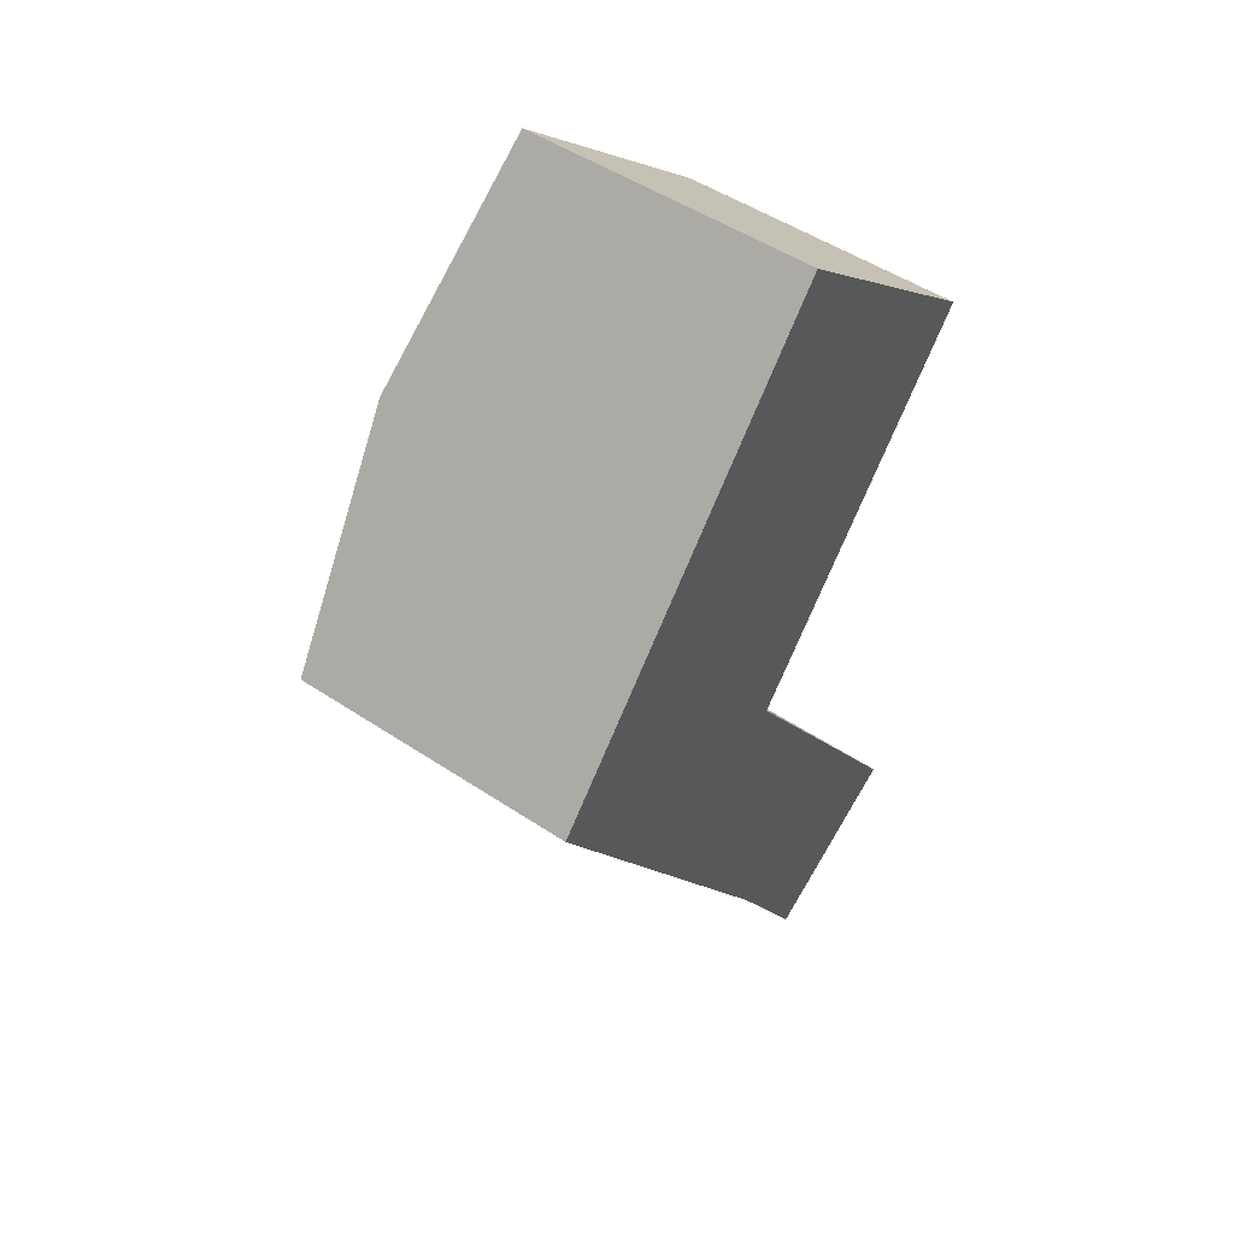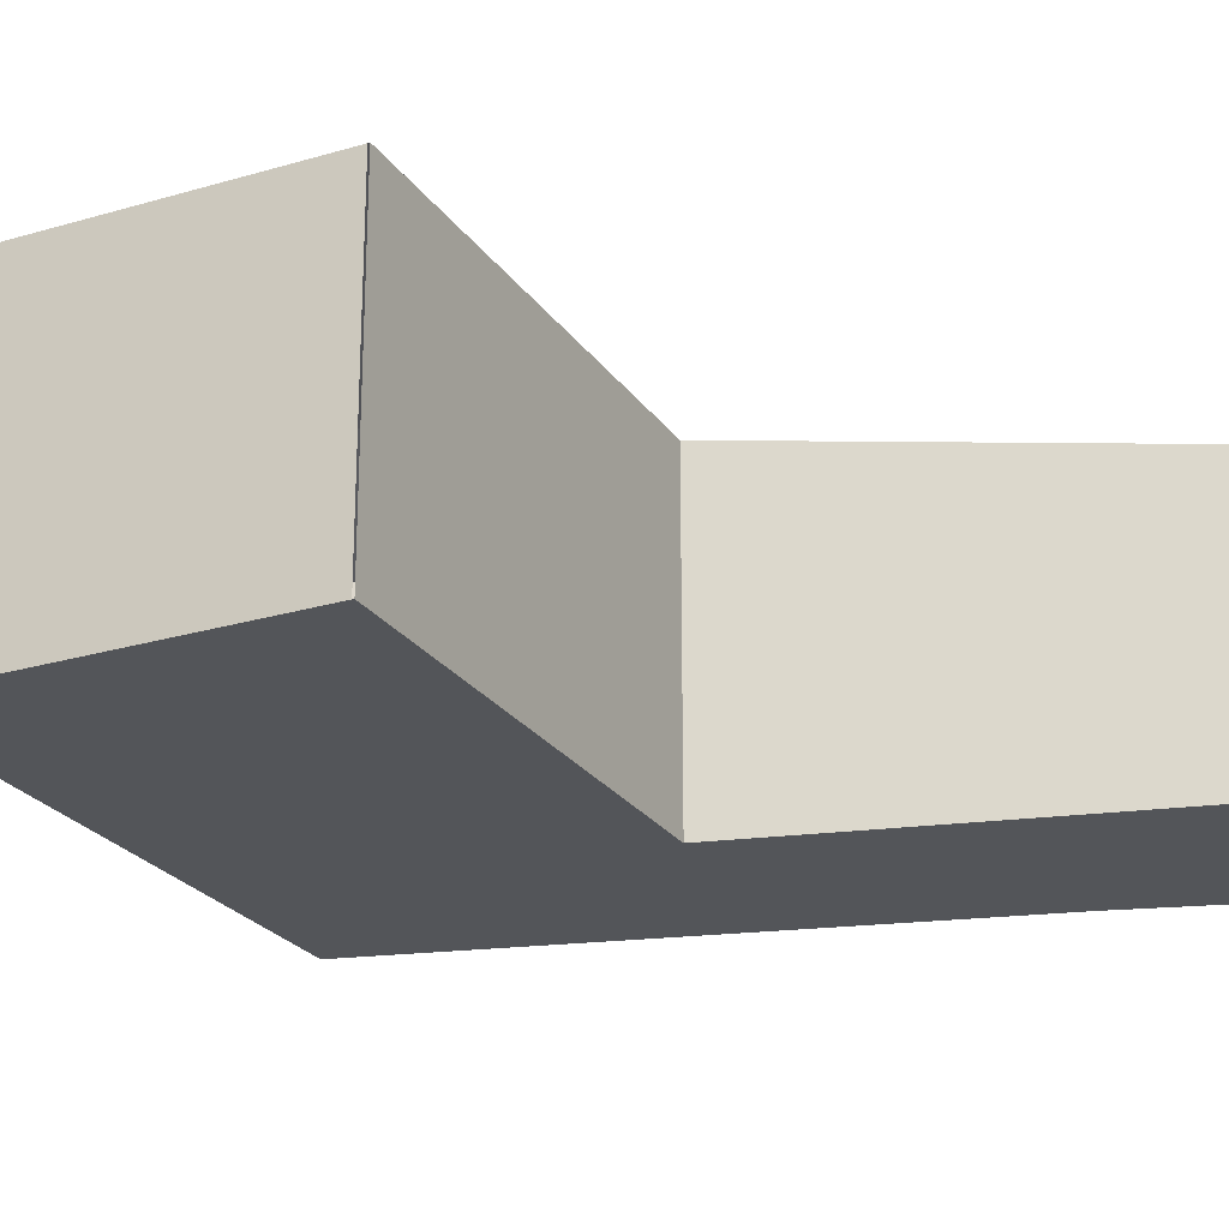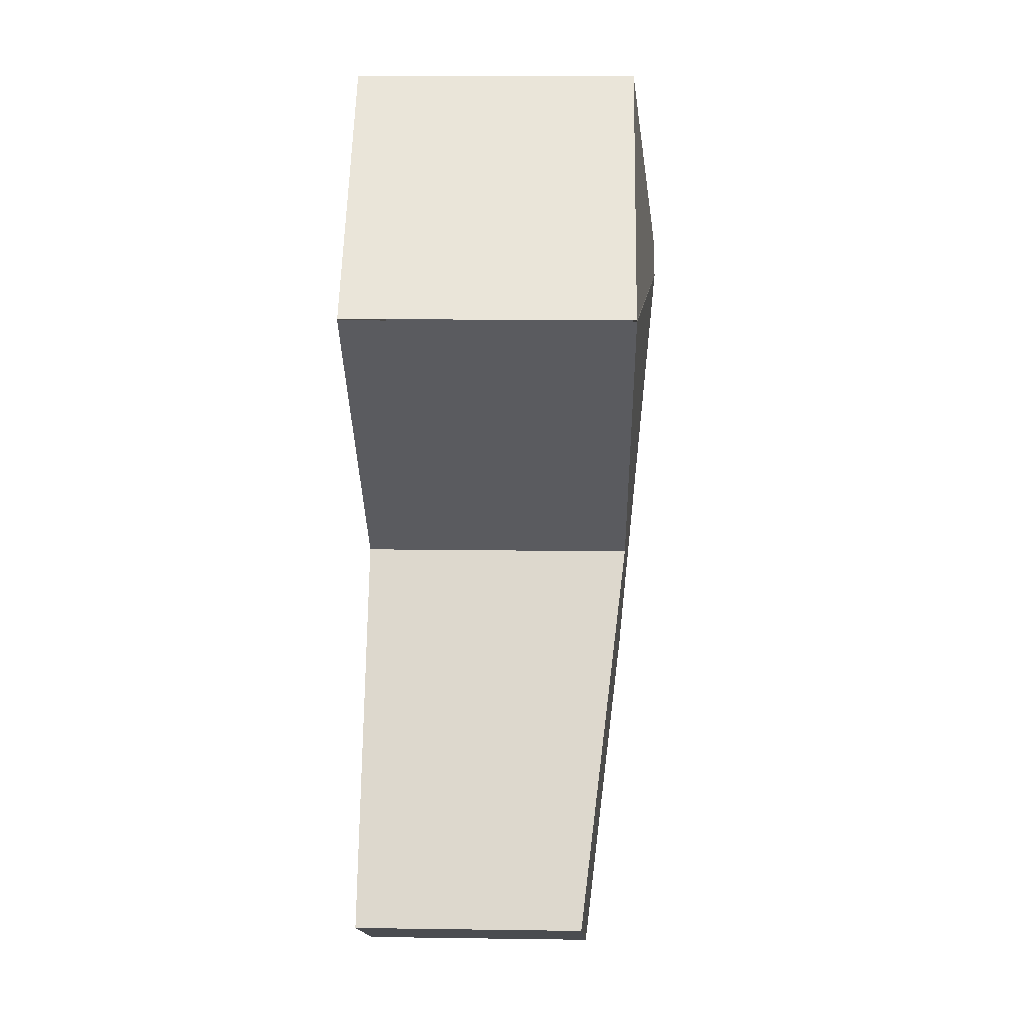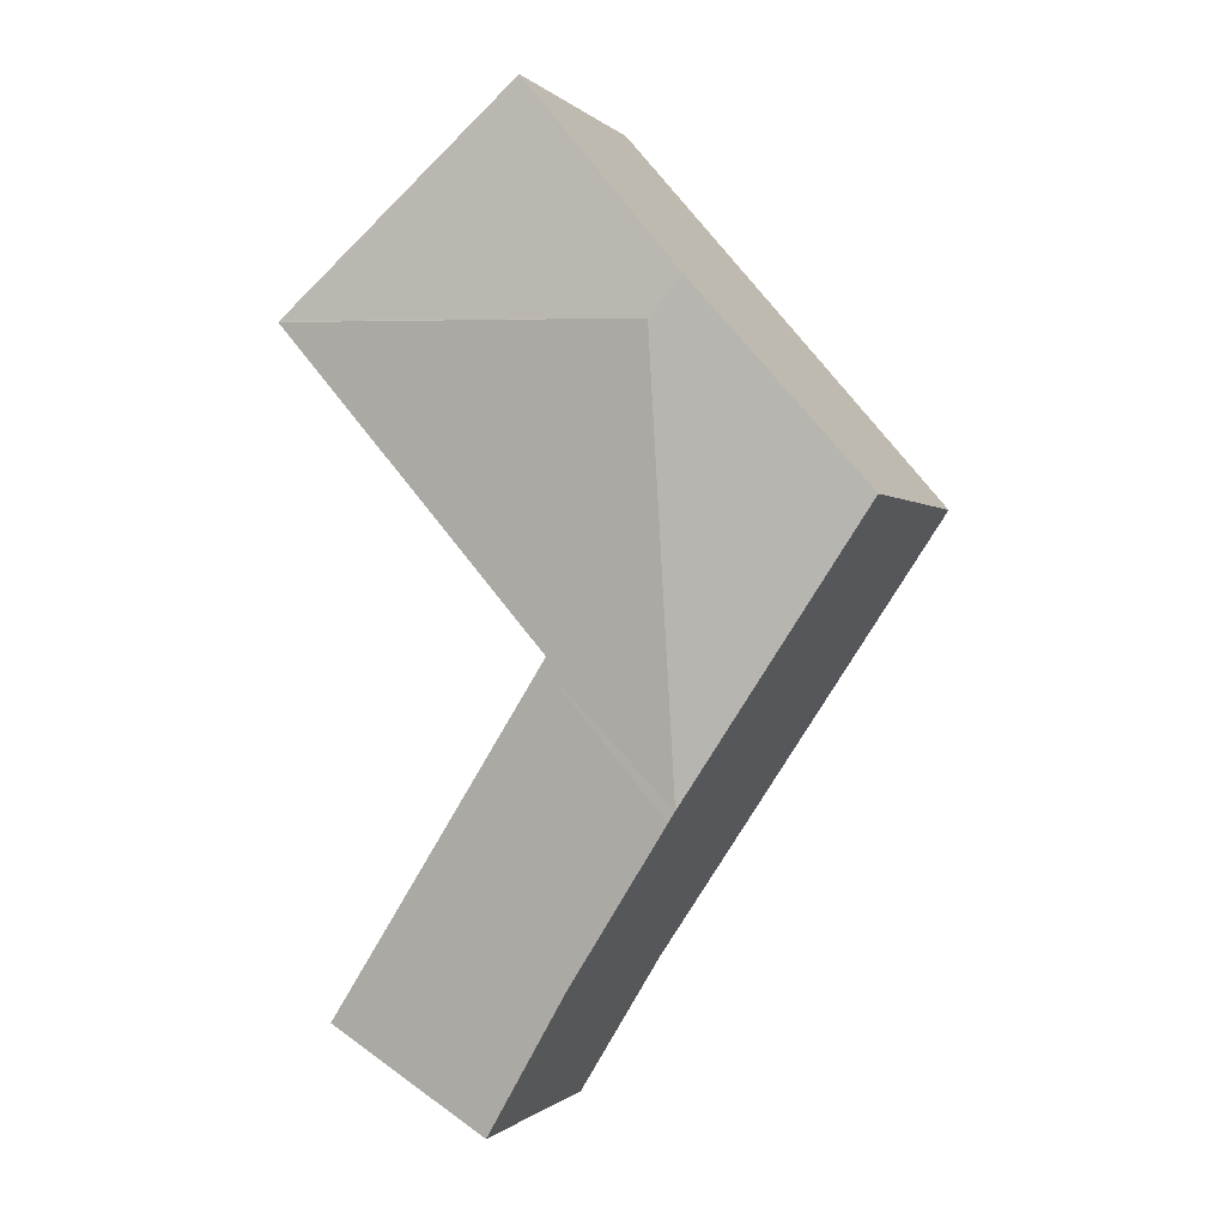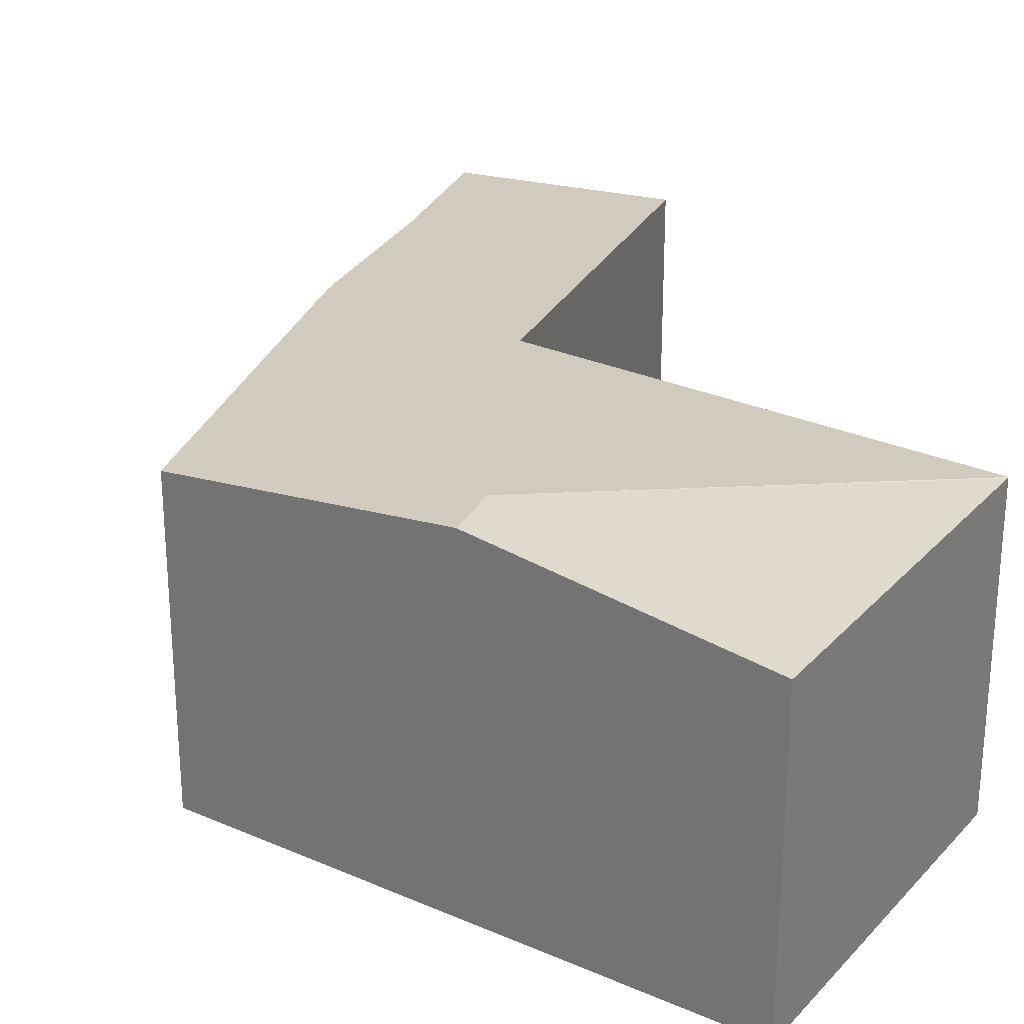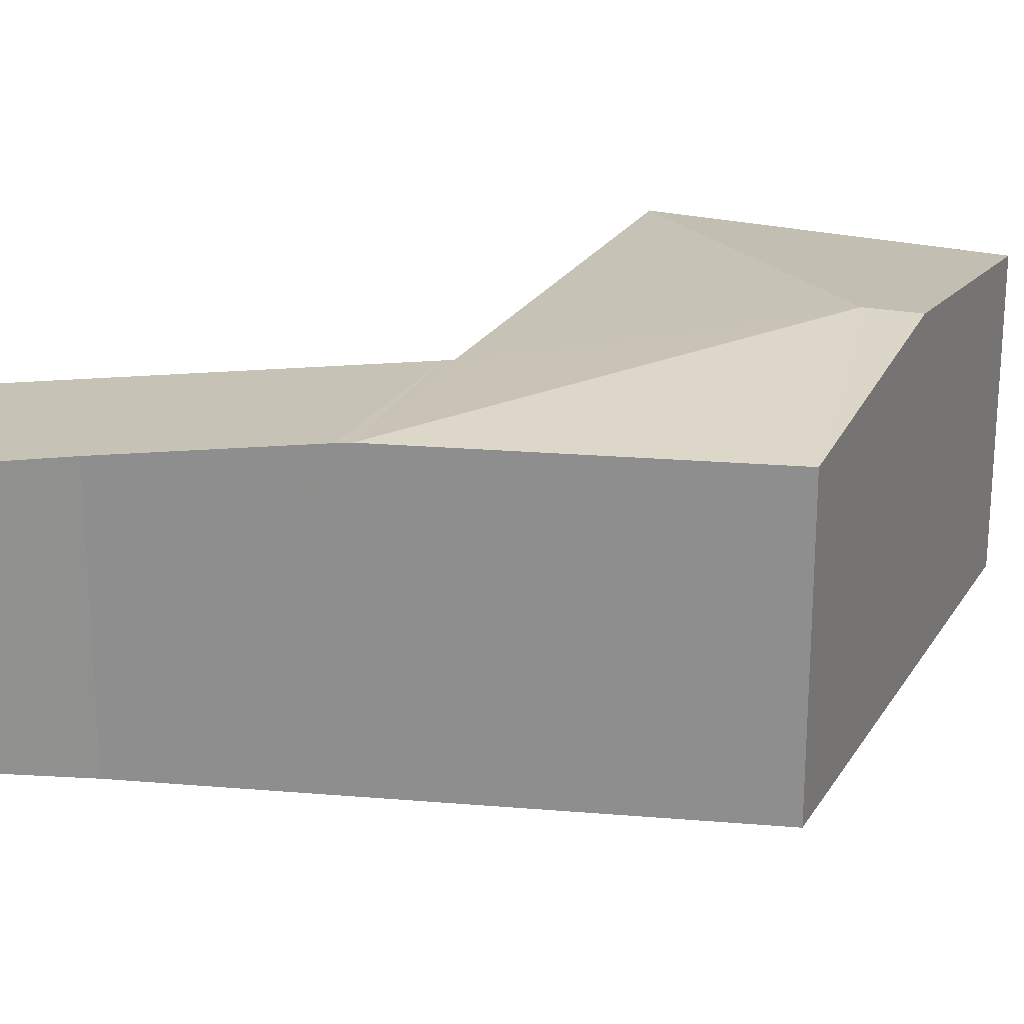
<metadata>
{"format":"obj","ext":"obj","renderer":"f3d","projection":"perspective","resolution":1024,"background":"white","views":[{"elev":49.8,"azim":-53.6,"up":"+Z"},{"elev":-24.5,"azim":67.2,"up":"+Y"},{"elev":16.0,"azim":91.6,"up":"+Z"},{"elev":-0.5,"azim":-160.1,"up":"+Z"},{"elev":28.5,"azim":-15.9,"up":"+Y"},{"elev":23.5,"azim":-115.5,"up":"+Y"}]}
</metadata>
<code>
v  2.306 3.726 1.812
v  3.865 3.358 4.499
v  6.696 3.349 2.022
v  1.931 3.718 2.248
v  6.71 3.351 2.009
v  3.562 3.353 -1.635
v  2.135 3.354 -3.217
v  3.62 3.341 -1.72
v  4.55 2.881 -6.767
v  6.335 2.805 -5.703
v  2.221 3.341 -3.348
v  3.433 3.098 -5.174
v  4.438 2.886 -6.834
v  0 3.359 2.057e-16
v  4.438 4.185e-16 -6.834
v  4.55 4.144e-16 -6.767
v  6.335 3.492e-16 -5.703
v  3.562 1.001e-16 -1.635
v  6.71 -1.23e-16 2.009
v  3.433 3.168e-16 -5.174
v  2.221 2.05e-16 -3.348
v  2.135 1.97e-16 -3.217
v  0 0 0
v  1.931 -1.377e-16 2.248
v  3.865 -2.755e-16 4.499
v  6.696 -1.238e-16 2.022
v  3.62 1.053e-16 -1.72
g defaultobject
f 1 2 3
f 2 1 4
f 1 3 5
f 1 6 7
f 8 7 6
f 5 6 1
f 9 8 10
f 8 9 11
f 11 9 12
f 12 9 13
f 8 11 7
f 14 1 7
f 1 14 4
f 9 15 13
f 15 9 10
f 15 10 16
f 16 10 17
f 5 18 6
f 18 5 19
f 13 20 12
f 20 13 15
f 20 11 12
f 11 20 7
f 7 20 14
f 14 20 21
f 14 21 22
f 14 22 23
f 23 4 14
f 4 23 2
f 2 23 24
f 2 24 25
f 25 3 2
f 3 25 26
f 18 8 6
f 8 18 10
f 10 18 17
f 17 18 27
f 24 26 25
f 26 24 23
f 26 23 19
f 19 23 18
f 18 23 22
f 18 22 27
f 27 22 17
f 17 22 21
f 17 21 20
f 17 20 16
f 16 20 15

</code>
